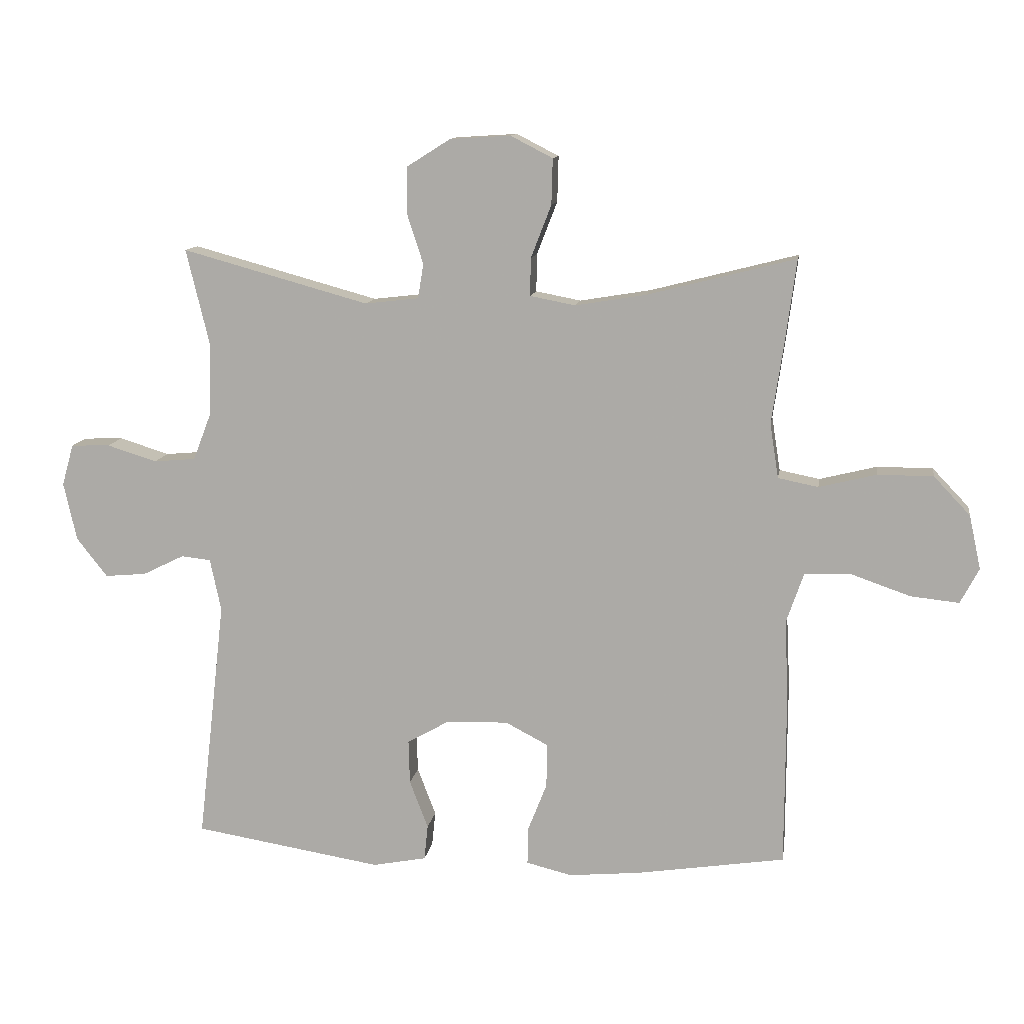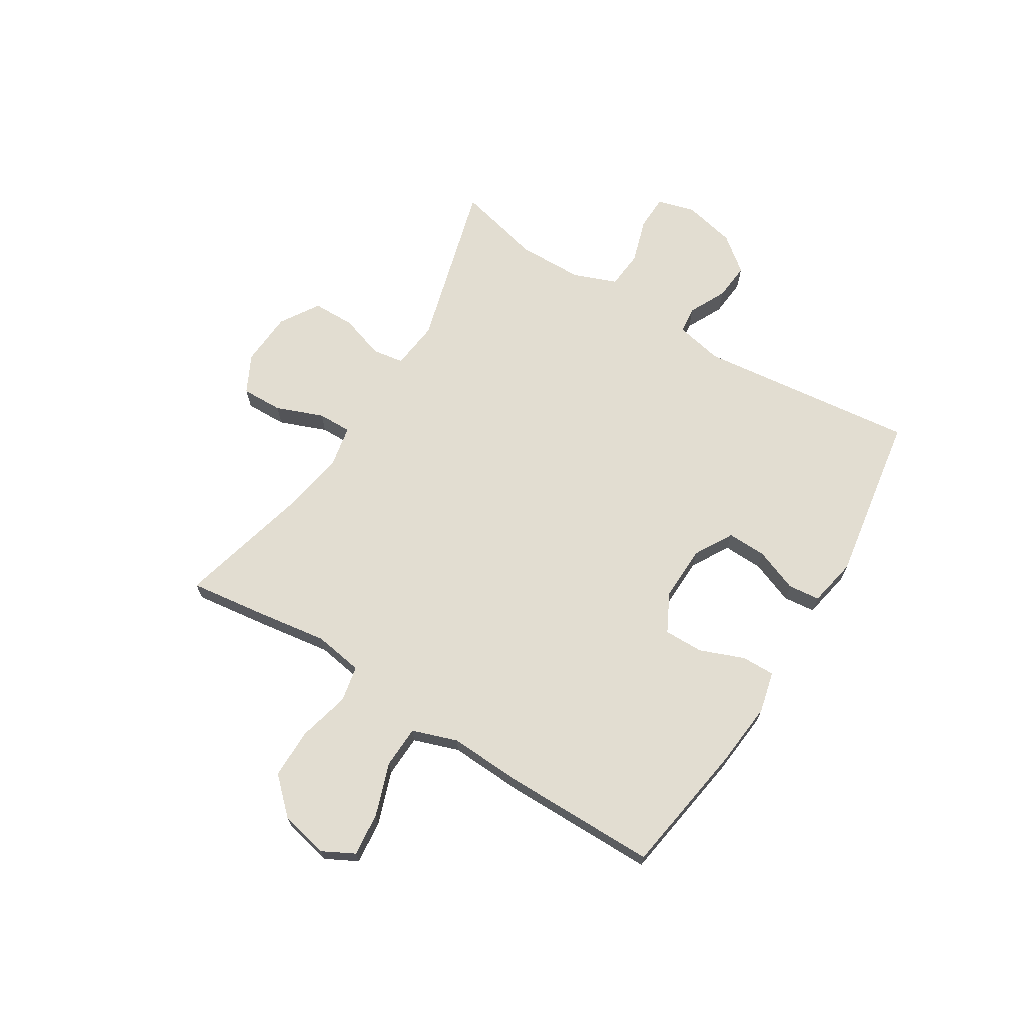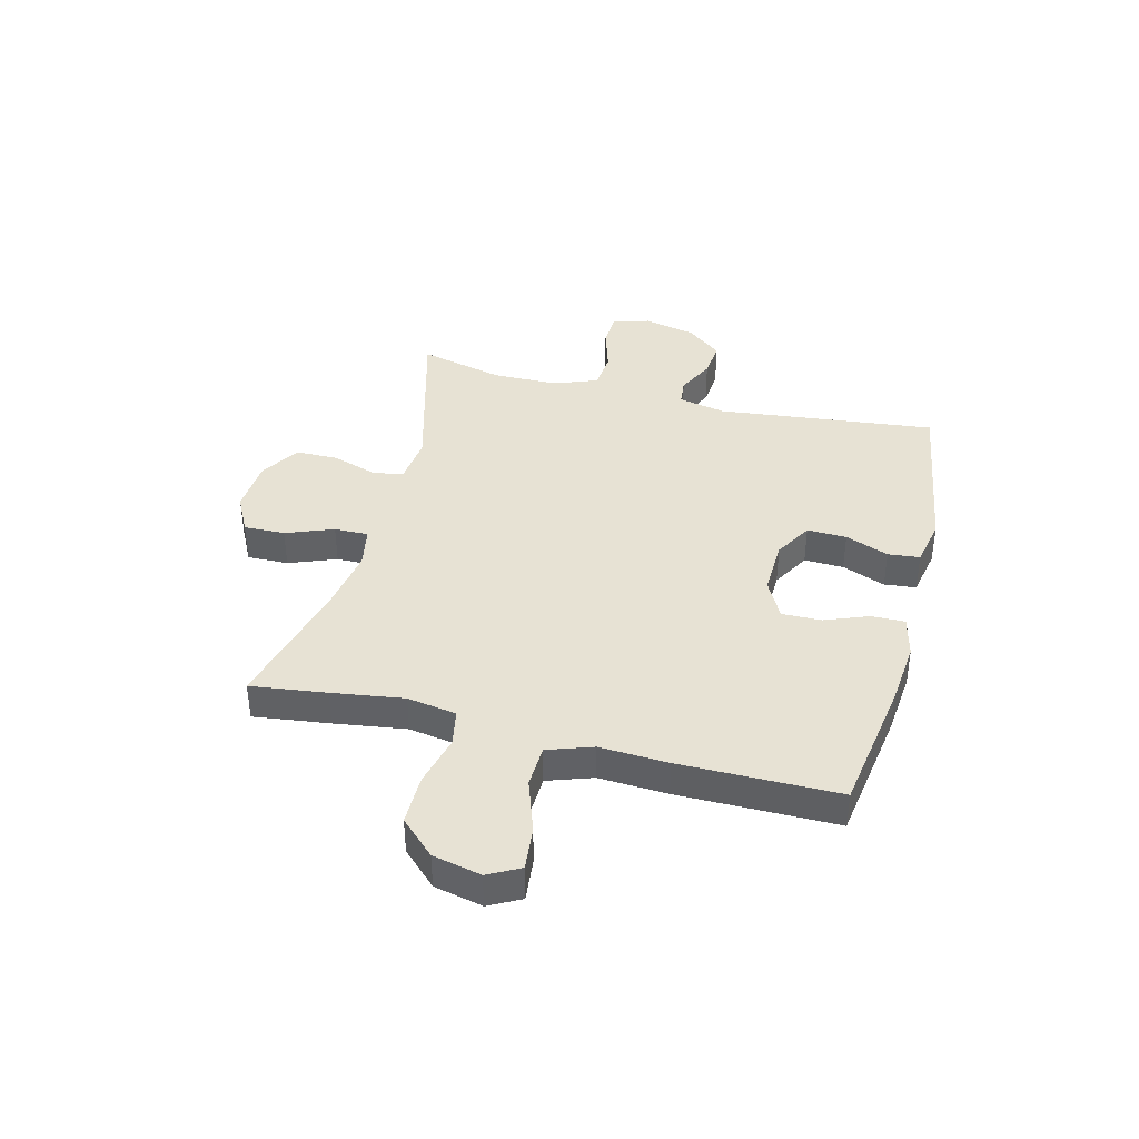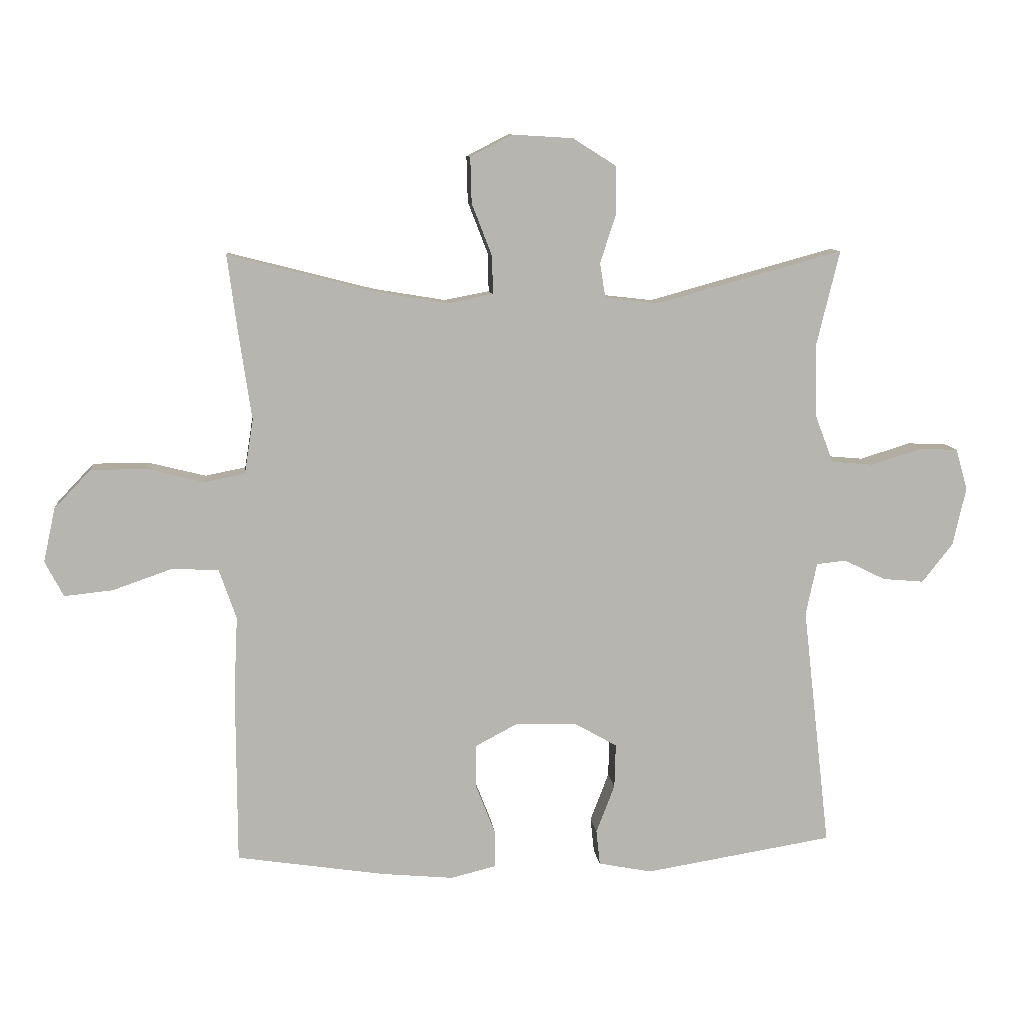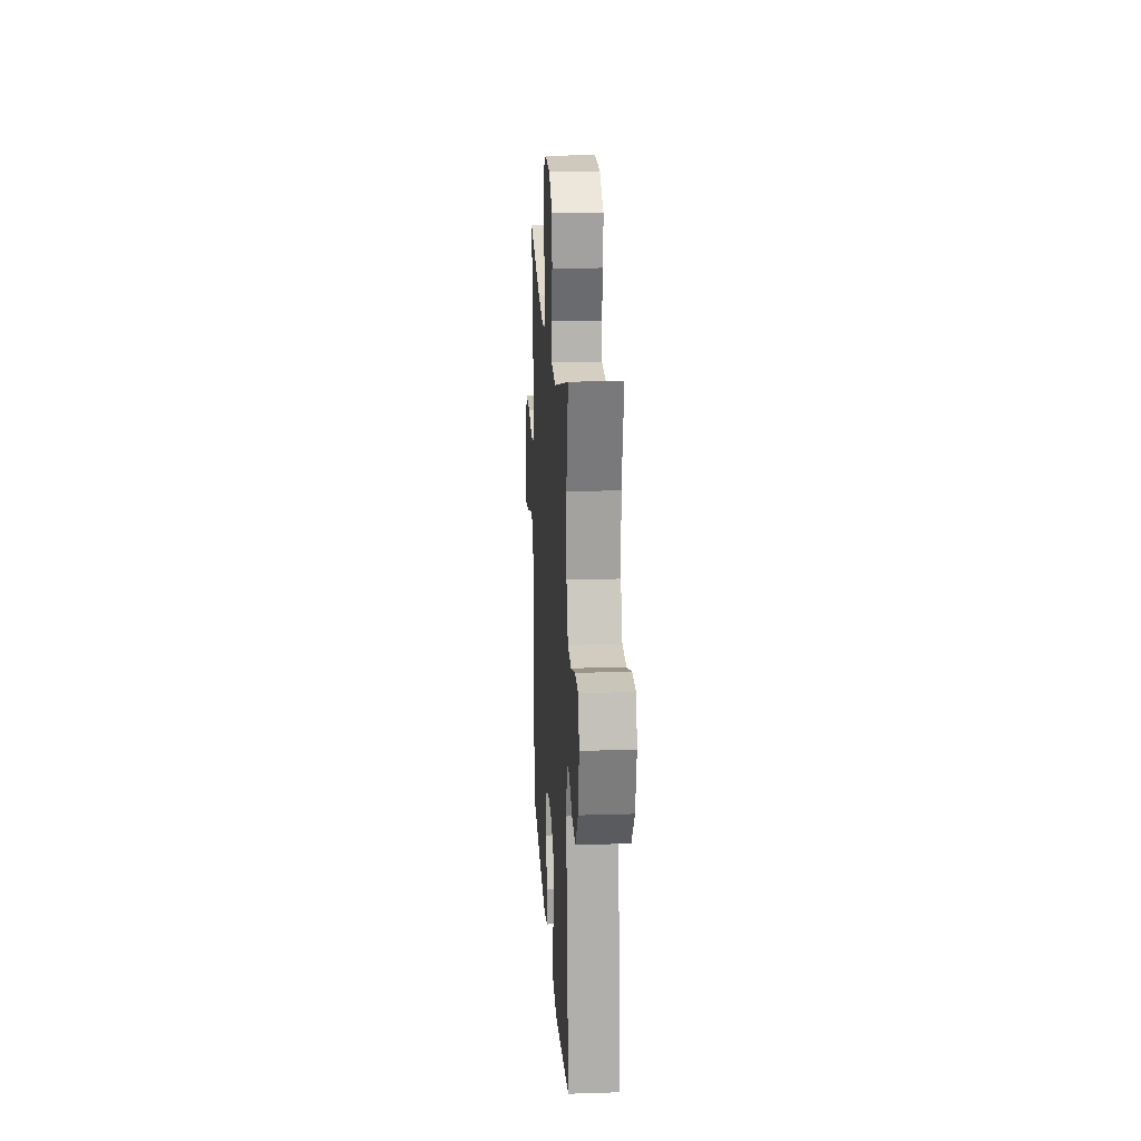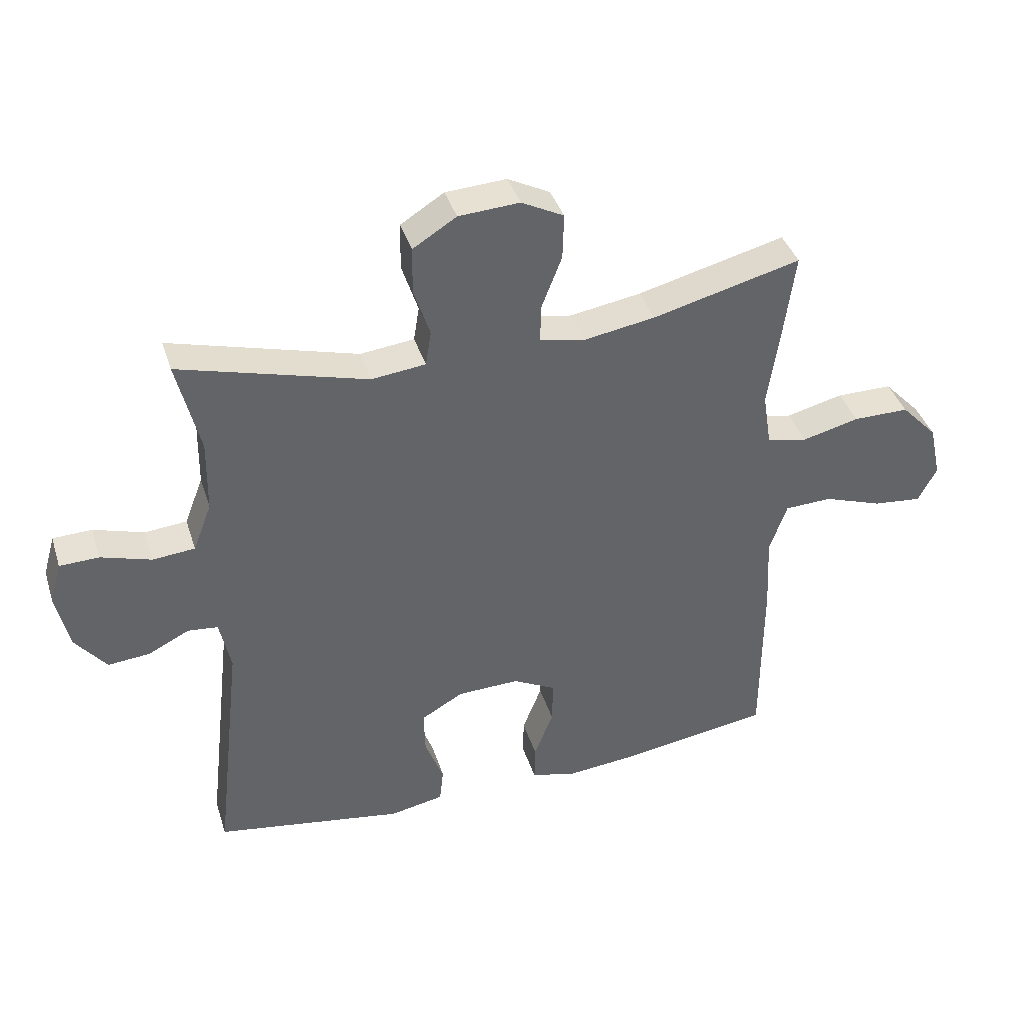
<metadata>
{"format":"obj","ext":"obj","renderer":"f3d","projection":"perspective","resolution":1024,"background":"white","views":[{"elev":11.7,"azim":8.8,"up":"+Z"},{"elev":68.4,"azim":121.8,"up":"+Y"},{"elev":39.9,"azim":104.4,"up":"+Y"},{"elev":9.6,"azim":173.8,"up":"+Z"},{"elev":18.8,"azim":-93.4,"up":"+Z"},{"elev":39.4,"azim":-17.0,"up":"+Z"}]}
</metadata>
<code>
v -0.5 0.07 0.5
v -0.198 0.07 0.417
v -0.111 0.07 0.427
v -0.102 0.07 0.483
v -0.128 0.07 0.563
v -0.127 0.07 0.639
v -0.057 0.07 0.683
v 0.041 0.07 0.689
v 0.109 0.07 0.654
v 0.107 0.07 0.58
v 0.074 0.07 0.495
v 0.073 0.07 0.434
v 0.146 0.07 0.42
v 0.261 0.07 0.439
v 0.5 0.07 0.5
v 0.482 0.07 0.364
v 0.463 0.07 0.235
v 0.477 0.07 0.147
v 0.542 0.07 0.134
v 0.634 0.07 0.157
v 0.724 0.07 0.157
v 0.783 0.07 0.095
v 0.802 0.07 0.008
v 0.772 0.07 -0.049
v 0.694 0.07 -0.041
v 0.599 0.07 -0.008
v 0.523 0.07 -0.011
v 0.495 0.07 -0.092
v 0.501 0.07 -0.215
v 0.5 0.07 -0.5
v 0.26 0.07 -0.537
v 0.144 0.07 -0.548
v 0.07 0.07 -0.53
v 0.071 0.07 -0.47
v 0.102 0.07 -0.391
v 0.103 0.07 -0.32
v 0.034 0.07 -0.284
v -0.066 0.07 -0.287
v -0.134 0.07 -0.326
v -0.132 0.07 -0.397
v -0.102 0.07 -0.475
v -0.108 0.07 -0.532
v -0.195 0.07 -0.549
v -0.5 0.07 -0.5
v -0.455 0.07 -0.107
v -0.473 0.07 -0.022
v -0.521 0.07 -0.017
v -0.588 0.07 -0.05
v -0.655 0.07 -0.056
v -0.705 0.07 0.007
v -0.726 0.07 0.101
v -0.707 0.07 0.168
v -0.644 0.07 0.17
v -0.563 0.07 0.145
v -0.495 0.07 0.151
v -0.465 0.07 0.229
v -0.463 0.07 0.347
v -0.5 0 0.5
v -0.198 0 0.417
v -0.111 0 0.427
v -0.102 0 0.483
v -0.128 0 0.563
v -0.127 0 0.639
v -0.057 0 0.683
v 0.041 0 0.689
v 0.109 0 0.654
v 0.107 0 0.58
v 0.074 0 0.495
v 0.073 0 0.434
v 0.146 0 0.42
v 0.261 0 0.439
v 0.5 0 0.5
v 0.482 0 0.364
v 0.463 0 0.235
v 0.477 0 0.147
v 0.542 0 0.134
v 0.634 0 0.157
v 0.724 0 0.157
v 0.783 0 0.095
v 0.802 0 0.008
v 0.772 0 -0.049
v 0.694 0 -0.041
v 0.599 0 -0.008
v 0.523 0 -0.011
v 0.495 0 -0.092
v 0.501 0 -0.215
v 0.5 0 -0.5
v 0.26 0 -0.537
v 0.144 0 -0.548
v 0.07 0 -0.53
v 0.071 0 -0.47
v 0.102 0 -0.391
v 0.103 0 -0.32
v 0.034 0 -0.284
v -0.066 0 -0.287
v -0.134 0 -0.326
v -0.132 0 -0.397
v -0.102 0 -0.475
v -0.108 0 -0.532
v -0.195 0 -0.549
v -0.5 0 -0.5
v -0.455 0 -0.107
v -0.473 0 -0.022
v -0.521 0 -0.017
v -0.588 0 -0.05
v -0.655 0 -0.056
v -0.705 0 0.007
v -0.726 0 0.101
v -0.707 0 0.168
v -0.644 0 0.17
v -0.563 0 0.145
v -0.495 0 0.151
v -0.465 0 0.229
v -0.463 0 0.347
f 51 52 53 54
f 51 54 55
f 50 51 55
f 47 48 49 50
f 46 47 50 55
f 45 46 55 56
f 43 44 45
f 40 41 42 43
f 39 40 43 45
f 38 39 45 56
f 32 33 34 35
f 32 35 36
f 31 32 36
f 28 29 30 31
f 27 28 31 36
f 23 24 25 26
f 23 26 27
f 22 23 27
f 19 20 21 22
f 19 22 27
f 18 19 27 36
f 14 15 16 17
f 13 14 17 18
f 12 13 18 36
f 8 9 10 11
f 8 11 12
f 4 5 6 7
f 3 4 7 8
f 57 1 2
f 57 2 3
f 37 38 56 57
f 37 57 3
f 12 36 37
f 3 8 12 37
f 111 110 109 108
f 112 111 108
f 112 108 107
f 107 106 105 104
f 112 107 104 103
f 113 112 103 102
f 102 101 100
f 100 99 98 97
f 102 100 97 96
f 113 102 96 95
f 92 91 90 89
f 93 92 89
f 93 89 88
f 88 87 86 85
f 93 88 85 84
f 83 82 81 80
f 84 83 80
f 84 80 79
f 79 78 77 76
f 84 79 76
f 93 84 76 75
f 74 73 72 71
f 75 74 71 70
f 93 75 70 69
f 68 67 66 65
f 69 68 65
f 64 63 62 61
f 65 64 61 60
f 59 58 114
f 60 59 114
f 114 113 95 94
f 60 114 94
f 94 93 69
f 94 69 65 60
f 1 58 59 2
f 2 59 60 3
f 3 60 61 4
f 4 61 62 5
f 5 62 63 6
f 6 63 64 7
f 7 64 65 8
f 8 65 66 9
f 9 66 67 10
f 10 67 68 11
f 11 68 69 12
f 12 69 70 13
f 13 70 71 14
f 14 71 72 15
f 15 72 73 16
f 16 73 74 17
f 17 74 75 18
f 18 75 76 19
f 19 76 77 20
f 20 77 78 21
f 21 78 79 22
f 22 79 80 23
f 23 80 81 24
f 24 81 82 25
f 25 82 83 26
f 26 83 84 27
f 27 84 85 28
f 28 85 86 29
f 29 86 87 30
f 30 87 88 31
f 31 88 89 32
f 32 89 90 33
f 33 90 91 34
f 34 91 92 35
f 35 92 93 36
f 36 93 94 37
f 37 94 95 38
f 38 95 96 39
f 39 96 97 40
f 40 97 98 41
f 41 98 99 42
f 42 99 100 43
f 43 100 101 44
f 44 101 102 45
f 45 102 103 46
f 46 103 104 47
f 47 104 105 48
f 48 105 106 49
f 49 106 107 50
f 50 107 108 51
f 51 108 109 52
f 52 109 110 53
f 53 110 111 54
f 54 111 112 55
f 55 112 113 56
f 56 113 114 57
f 57 114 58 1

</code>
